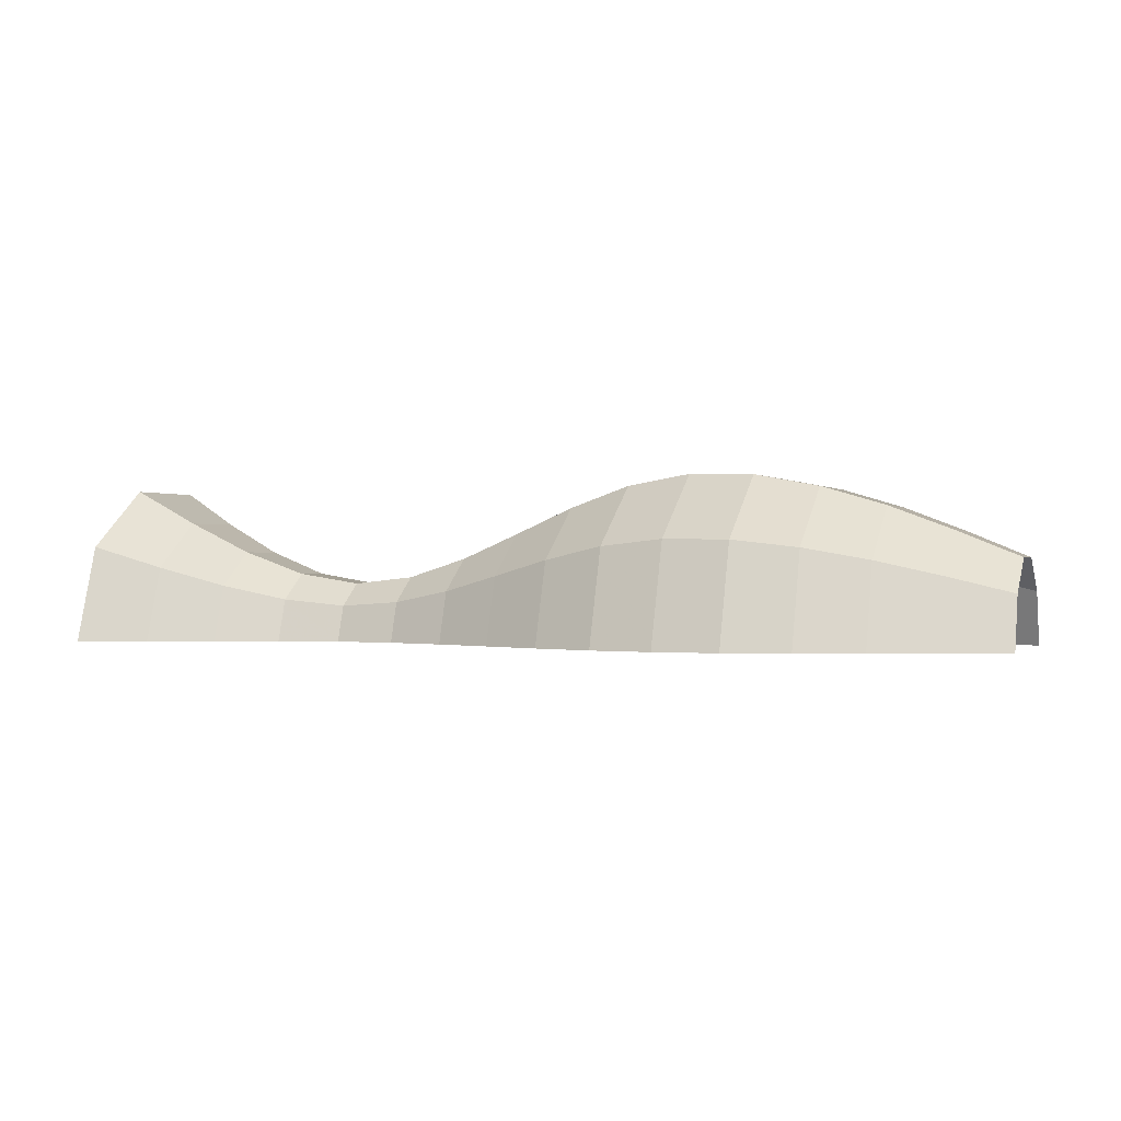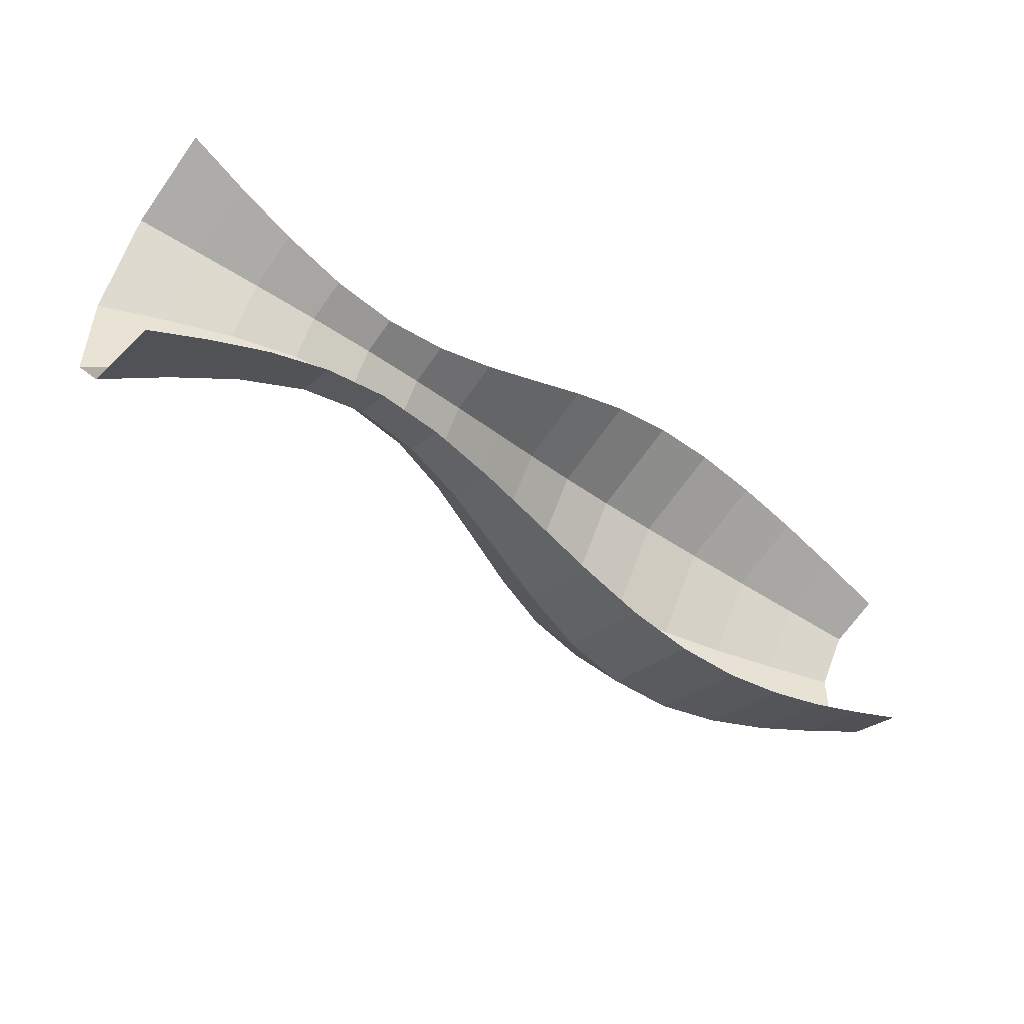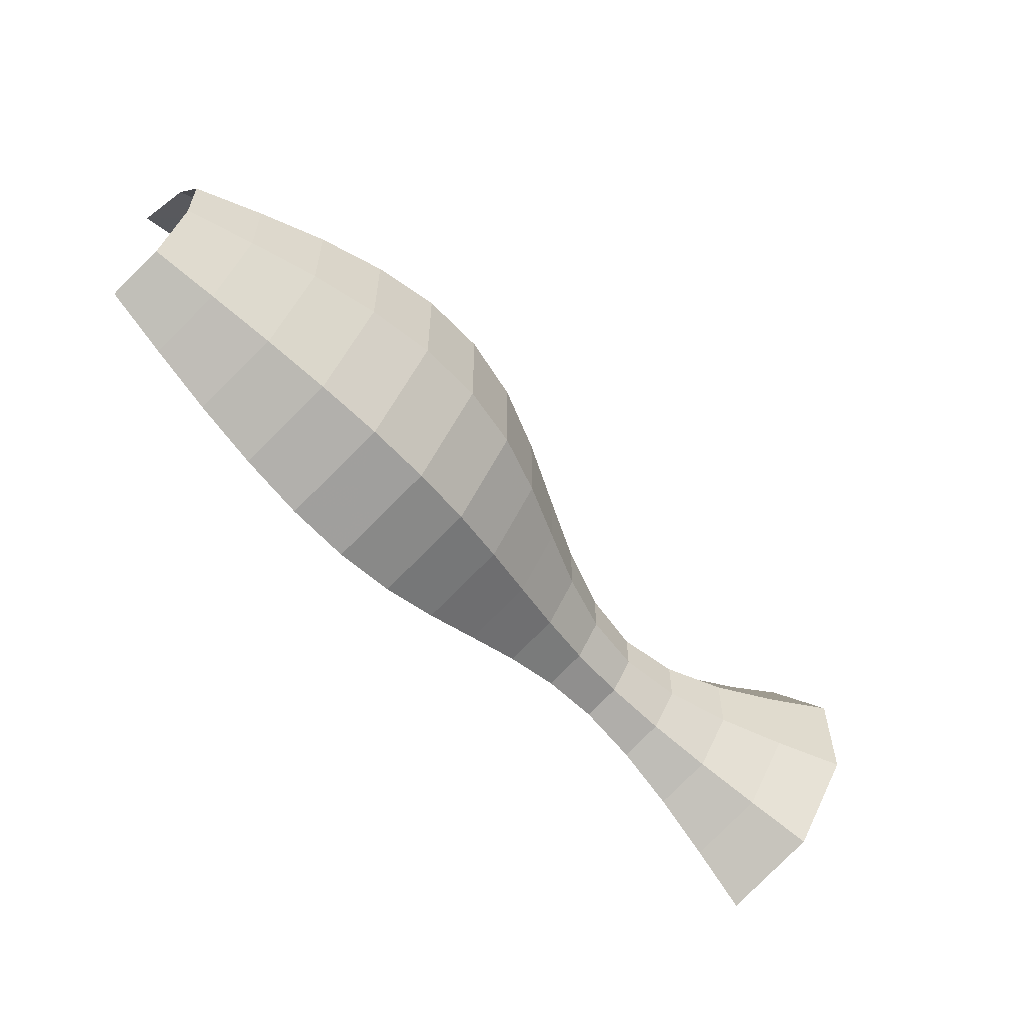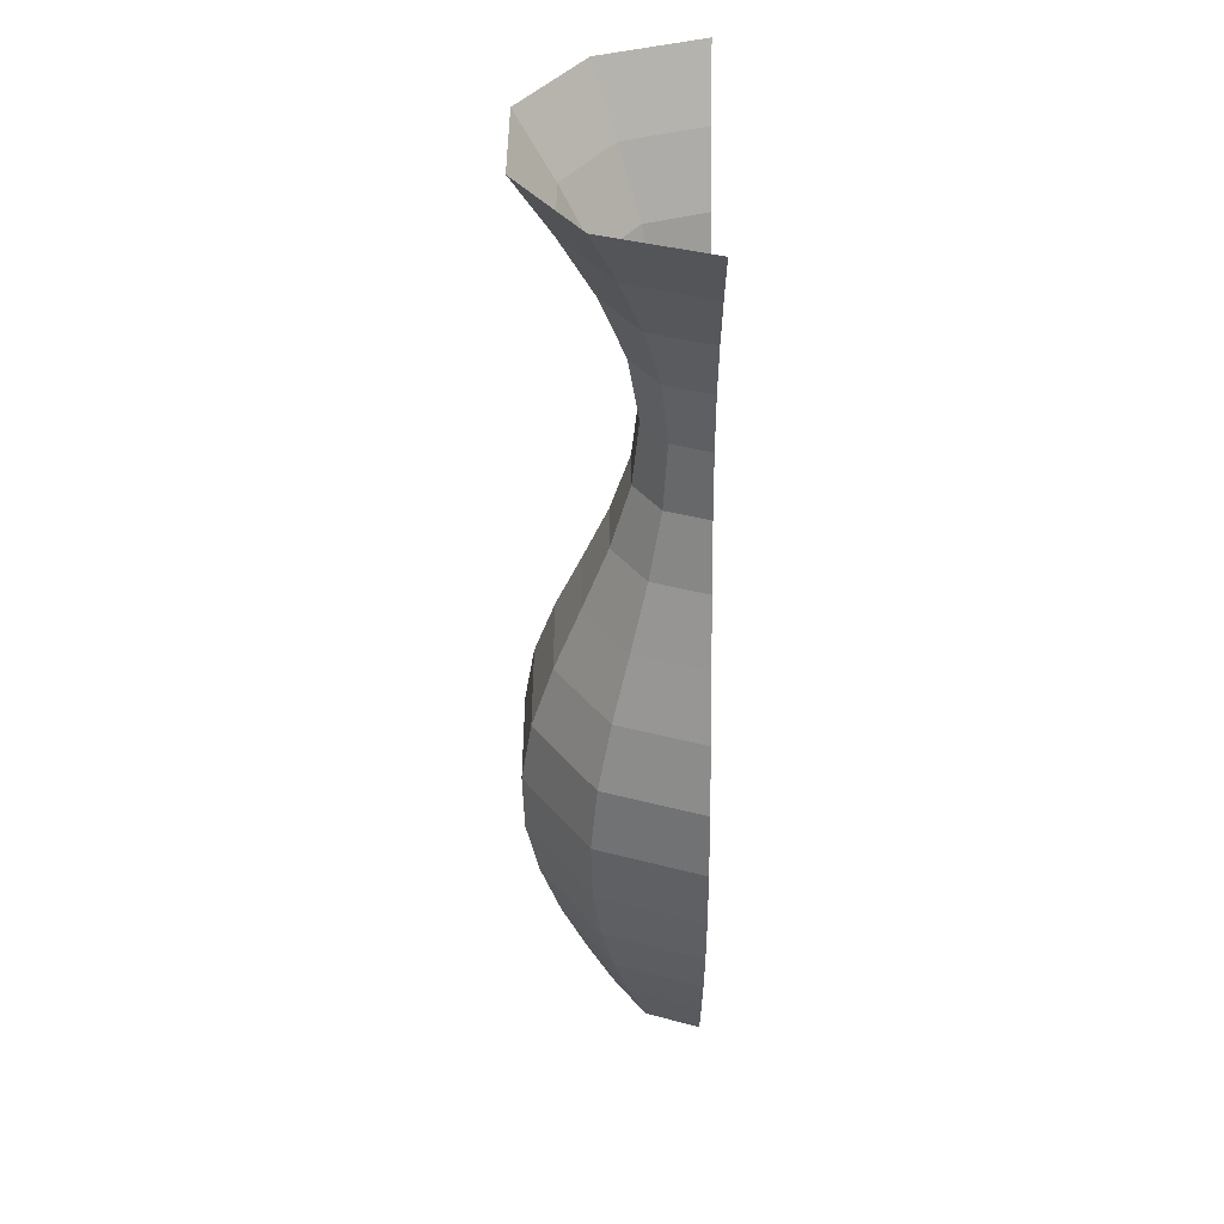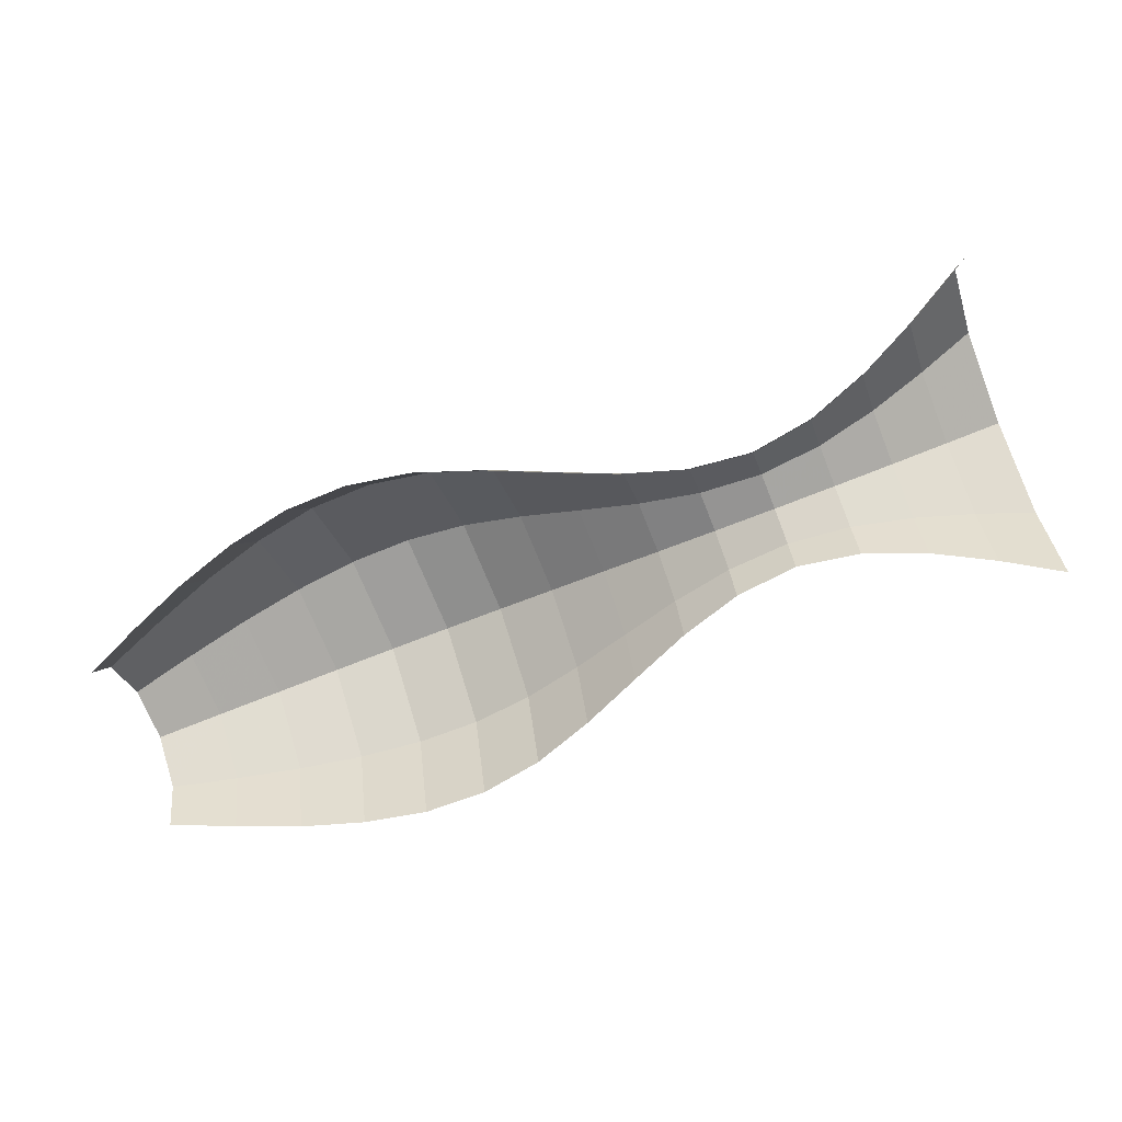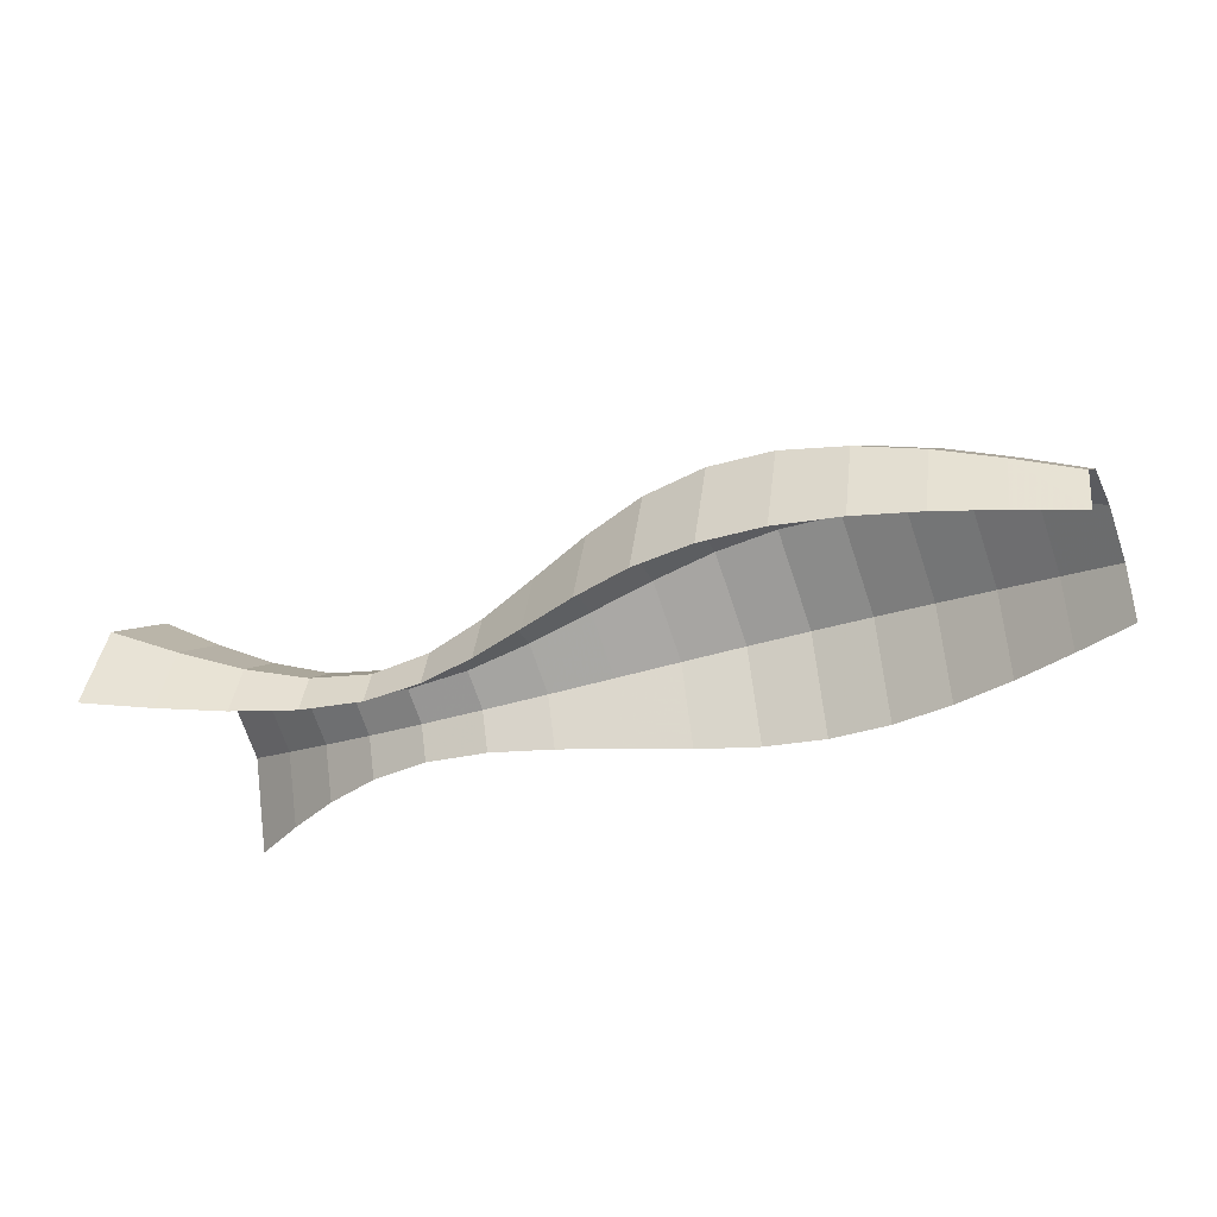
<metadata>
{"format":"obj","ext":"obj","renderer":"f3d","projection":"perspective","resolution":1024,"background":"white","views":[{"elev":-0.1,"azim":20.6,"up":"+Y"},{"elev":-49.1,"azim":-37.9,"up":"+Z"},{"elev":-58.4,"azim":131.4,"up":"+Z"},{"elev":-49.2,"azim":-89.6,"up":"+Z"},{"elev":-70.3,"azim":-158.3,"up":"+Y"},{"elev":-33.8,"azim":23.4,"up":"+Y"}]}
</metadata>
<code>
v 1 0.1142 0.1572
v 1 0.1848 0.06013
v 0.8682 0.2394 0.07787
v 0.8682 0.1479 0.2036
v 0.7356 0.2897 0.09422
v 0.7356 0.179 0.2464
v 0.6014 0.3297 0.1072
v 0.6014 0.2037 0.2804
v 0.4657 0.3553 0.1155
v 0.4657 0.2195 0.3022
v 0.3288 0.358 0.1164
v 0.3288 0.2212 0.3045
v 0.1929 0.3353 0.1091
v 0.1929 0.2072 0.2852
v 0.05949 0.2903 0.09444
v 0.05949 0.1794 0.247
v -0.07231 0.2357 0.07669
v -0.07231 0.1457 0.2005
v -0.2043 0.1824 0.05936
v -0.2043 0.1127 0.1551
v -0.3384 0.1419 0.04621
v -0.3384 0.08768 0.1207
v -0.4748 0.1274 0.04149
v -0.4748 0.07869 0.1084
v -0.6107 0.149 0.04852
v -0.6107 0.09208 0.1268
v -0.7434 0.1984 0.06455
v -0.7434 0.1226 0.1687
v -0.8727 0.2645 0.08604
v -0.8727 0.1634 0.225
v -1 0.3385 0.1101
v -1 0.2091 0.2879
v 1 0.1849 -0.05987
v 0.8682 0.2394 -0.07761
v 0.7356 0.2898 -0.09397
v 0.6014 0.3298 -0.107
v 0.4657 0.3553 -0.1153
v 0.3288 0.3581 -0.1162
v 0.1929 0.3354 -0.1088
v 0.05949 0.2904 -0.09418
v -0.07231 0.2358 -0.07643
v -0.2043 0.1825 -0.0591
v -0.3384 0.142 -0.04595
v -0.4748 0.1275 -0.04123
v -0.6107 0.1491 -0.04826
v -0.7434 0.1985 -0.0643
v -0.8727 0.2646 -0.08578
v -1 0.3385 -0.1098
v 1 0.1144 -0.157
v 0.8682 0.1481 -0.2034
v 0.7356 0.1792 -0.2463
v 0.6014 0.2039 -0.2803
v 0.4657 0.2197 -0.302
v 0.3288 0.2214 -0.3044
v 0.1929 0.2074 -0.2851
v 0.05949 0.1796 -0.2468
v -0.07231 0.1459 -0.2004
v -0.2043 0.1129 -0.155
v -0.3384 0.0879 -0.1206
v -0.4748 0.07891 -0.1082
v -0.6107 0.09229 -0.1266
v -0.7434 0.1228 -0.1686
v -0.8727 0.1636 -0.2248
v -1 0.2094 -0.2877
v 1 0.000272 -0.1942
v 0.8682 0.000271 -0.2516
v 0.7356 0.000274 -0.3045
v 0.6014 0.000272 -0.3466
v 0.4657 0.000276 -0.3734
v 0.3288 0.000273 -0.3763
v 0.1929 0.000275 -0.3525
v 0.05949 0.000273 -0.3052
v -0.07231 0.000274 -0.2478
v -0.2043 0.000272 -0.1917
v -0.3384 0.000273 -0.1491
v -0.4748 0.000272 -0.1338
v -0.6107 0.000273 -0.1566
v -0.7434 0.000273 -0.2085
v -0.8727 0.000272 -0.278
v -1 0.000268 -0.3558
v 1 1e-06 0.1942
v 0.8682 2e-06 0.2516
v 0.7356 2e-06 0.3045
v 0.6014 1e-06 0.3466
v 0.4657 3e-06 0.3734
v 0.3288 4e-06 0.3763
v 0.1929 0 0.3525
v 0.05949 3e-06 0.3052
v -0.07231 2e-06 0.2478
v -0.2043 2e-06 0.1917
v -0.3384 1e-06 0.1491
v -0.4748 1e-06 0.1338
v -0.6107 3e-06 0.1566
v -0.7434 2e-06 0.2085
v -0.8727 2e-06 0.278
v -1 1e-06 0.3558
f 4 1 3
f 1 2 3
f 6 4 5
f 4 3 5
f 8 6 7
f 6 5 7
f 10 8 9
f 8 7 9
f 12 10 11
f 10 9 11
f 14 12 13
f 12 11 13
f 16 14 15
f 14 13 15
f 18 16 17
f 16 15 17
f 20 18 19
f 18 17 19
f 22 20 21
f 20 19 21
f 24 22 23
f 22 21 23
f 26 24 25
f 24 23 25
f 28 26 27
f 26 25 27
f 30 28 29
f 28 27 29
f 32 30 31
f 30 29 31
f 3 2 34
f 2 33 34
f 5 3 35
f 3 34 35
f 7 5 36
f 5 35 36
f 9 7 37
f 7 36 37
f 11 9 38
f 9 37 38
f 13 11 39
f 11 38 39
f 15 13 40
f 13 39 40
f 17 15 41
f 15 40 41
f 19 17 42
f 17 41 42
f 21 19 43
f 19 42 43
f 23 21 44
f 21 43 44
f 25 23 45
f 23 44 45
f 27 25 46
f 25 45 46
f 29 27 47
f 27 46 47
f 31 29 48
f 29 47 48
f 34 33 50
f 33 49 50
f 35 34 51
f 34 50 51
f 36 35 52
f 35 51 52
f 37 36 53
f 36 52 53
f 38 37 54
f 37 53 54
f 39 38 55
f 38 54 55
f 40 39 56
f 39 55 56
f 41 40 57
f 40 56 57
f 42 41 58
f 41 57 58
f 43 42 59
f 42 58 59
f 44 43 60
f 43 59 60
f 45 44 61
f 44 60 61
f 46 45 62
f 45 61 62
f 47 46 63
f 46 62 63
f 48 47 64
f 47 63 64
f 50 49 66
f 49 65 66
f 51 50 67
f 50 66 67
f 52 51 68
f 51 67 68
f 53 52 69
f 52 68 69
f 54 53 70
f 53 69 70
f 55 54 71
f 54 70 71
f 56 55 72
f 55 71 72
f 57 56 73
f 56 72 73
f 58 57 74
f 57 73 74
f 59 58 75
f 58 74 75
f 60 59 76
f 59 75 76
f 61 60 77
f 60 76 77
f 62 61 78
f 61 77 78
f 63 62 79
f 62 78 79
f 64 63 80
f 63 79 80
f 82 81 4
f 81 1 4
f 83 82 6
f 82 4 6
f 84 83 8
f 83 6 8
f 85 84 10
f 84 8 10
f 86 85 12
f 85 10 12
f 87 86 14
f 86 12 14
f 88 87 16
f 87 14 16
f 89 88 18
f 88 16 18
f 90 89 20
f 89 18 20
f 91 90 22
f 90 20 22
f 92 91 24
f 91 22 24
f 93 92 26
f 92 24 26
f 94 93 28
f 93 26 28
f 95 94 30
f 94 28 30
f 96 95 32
f 95 30 32

</code>
